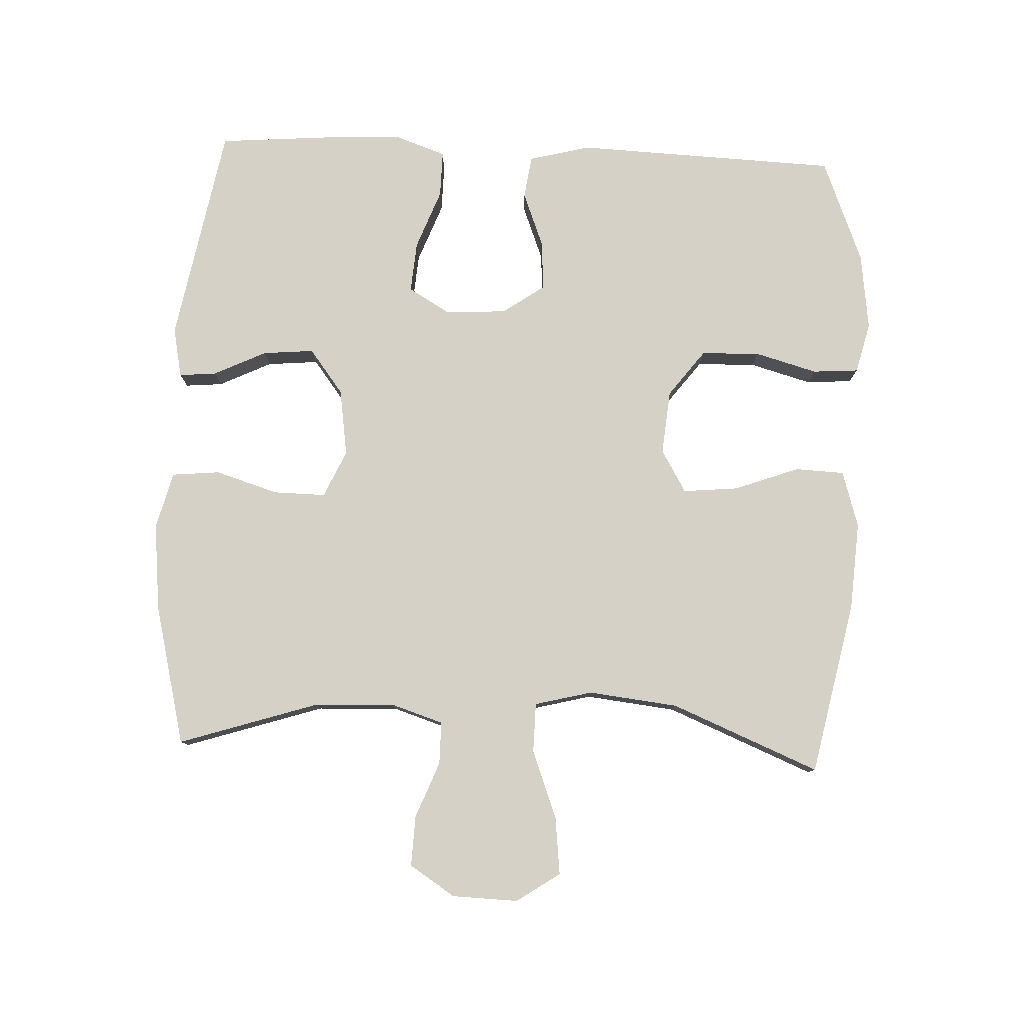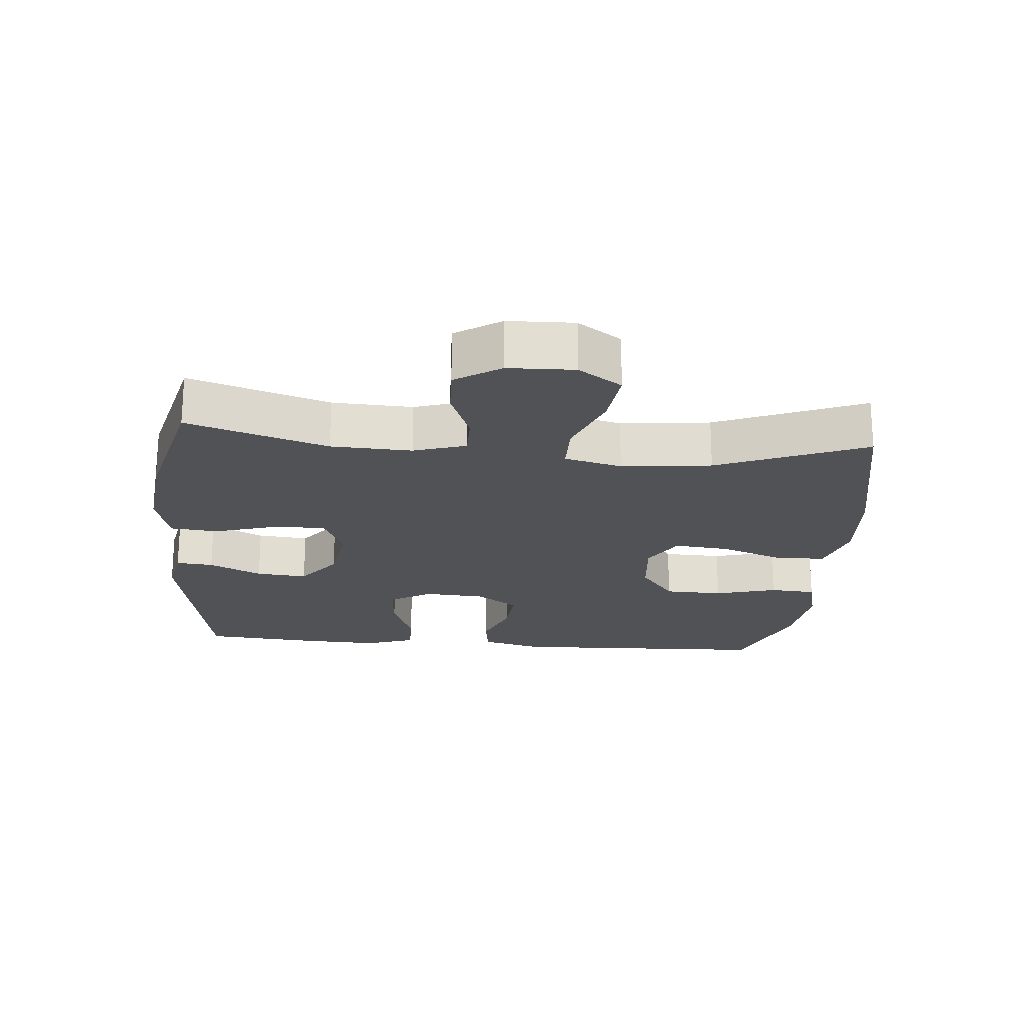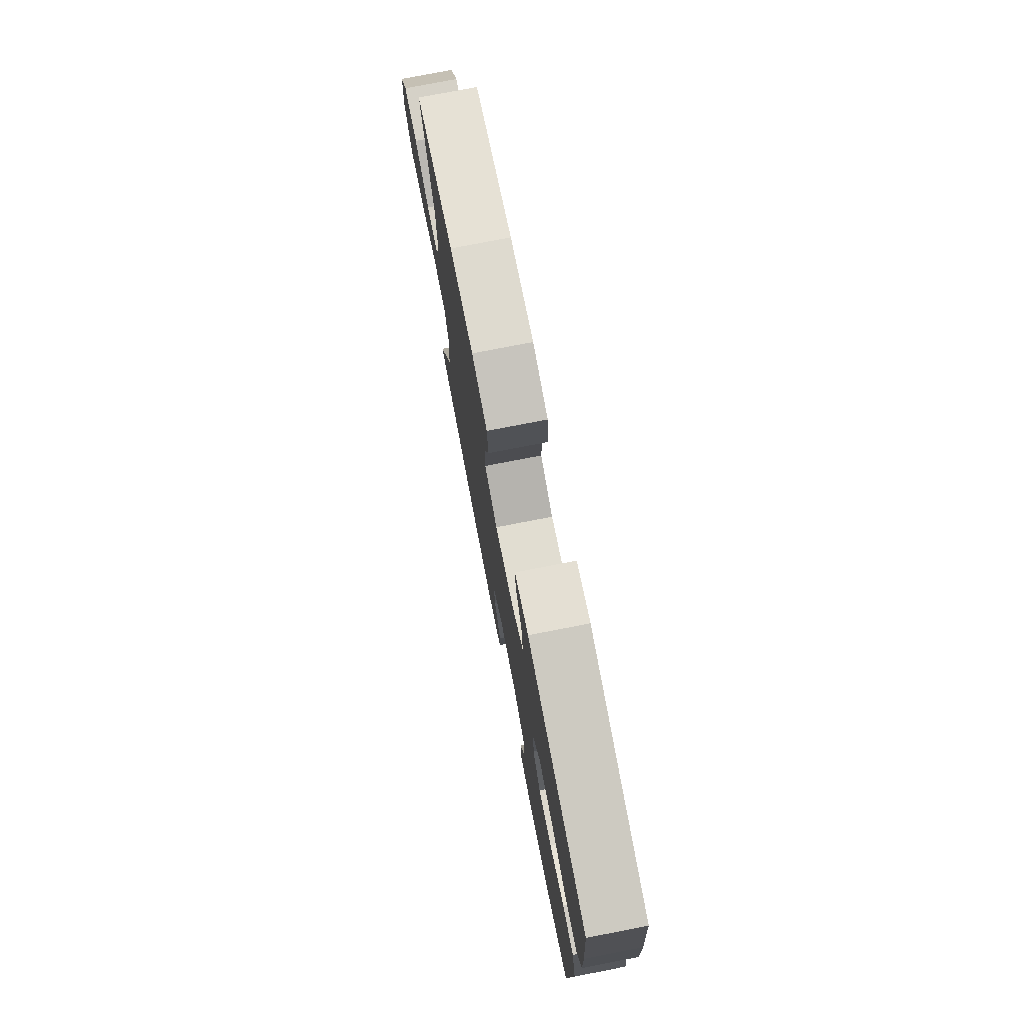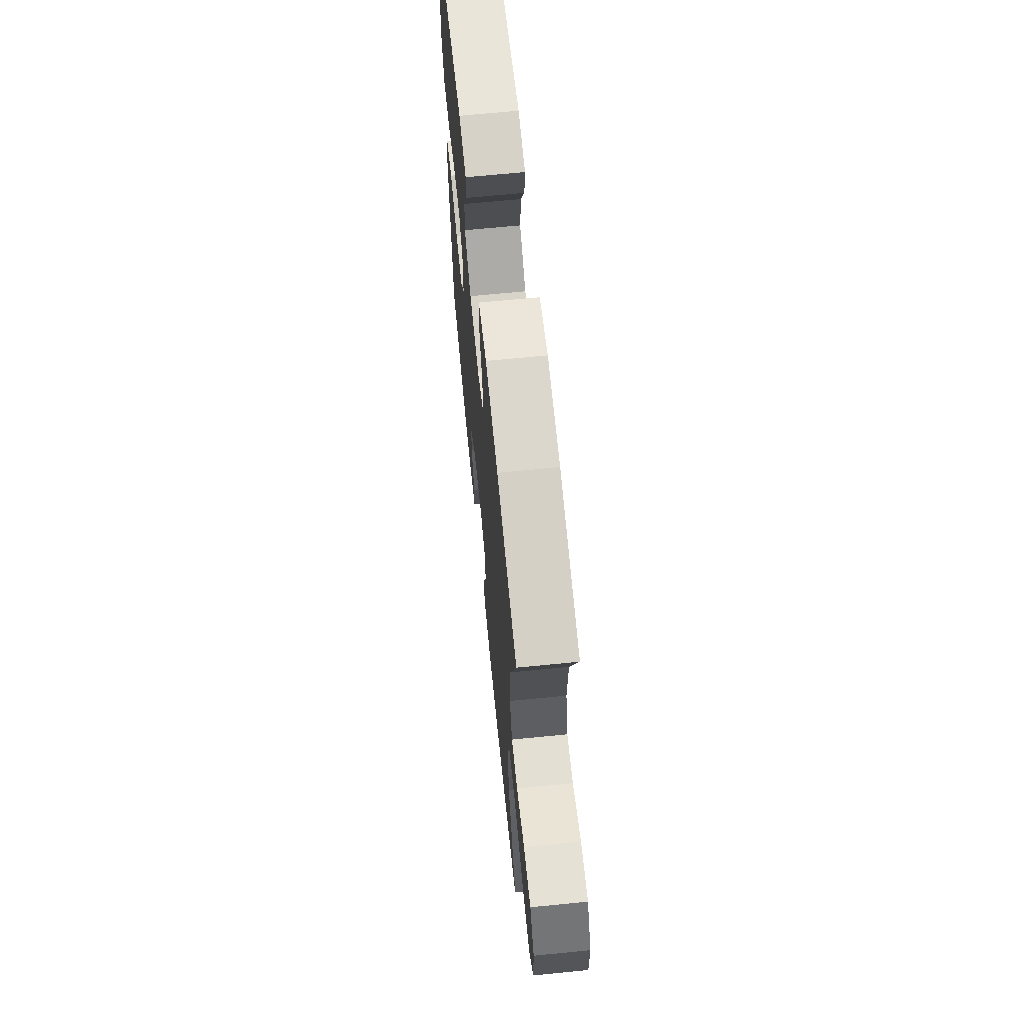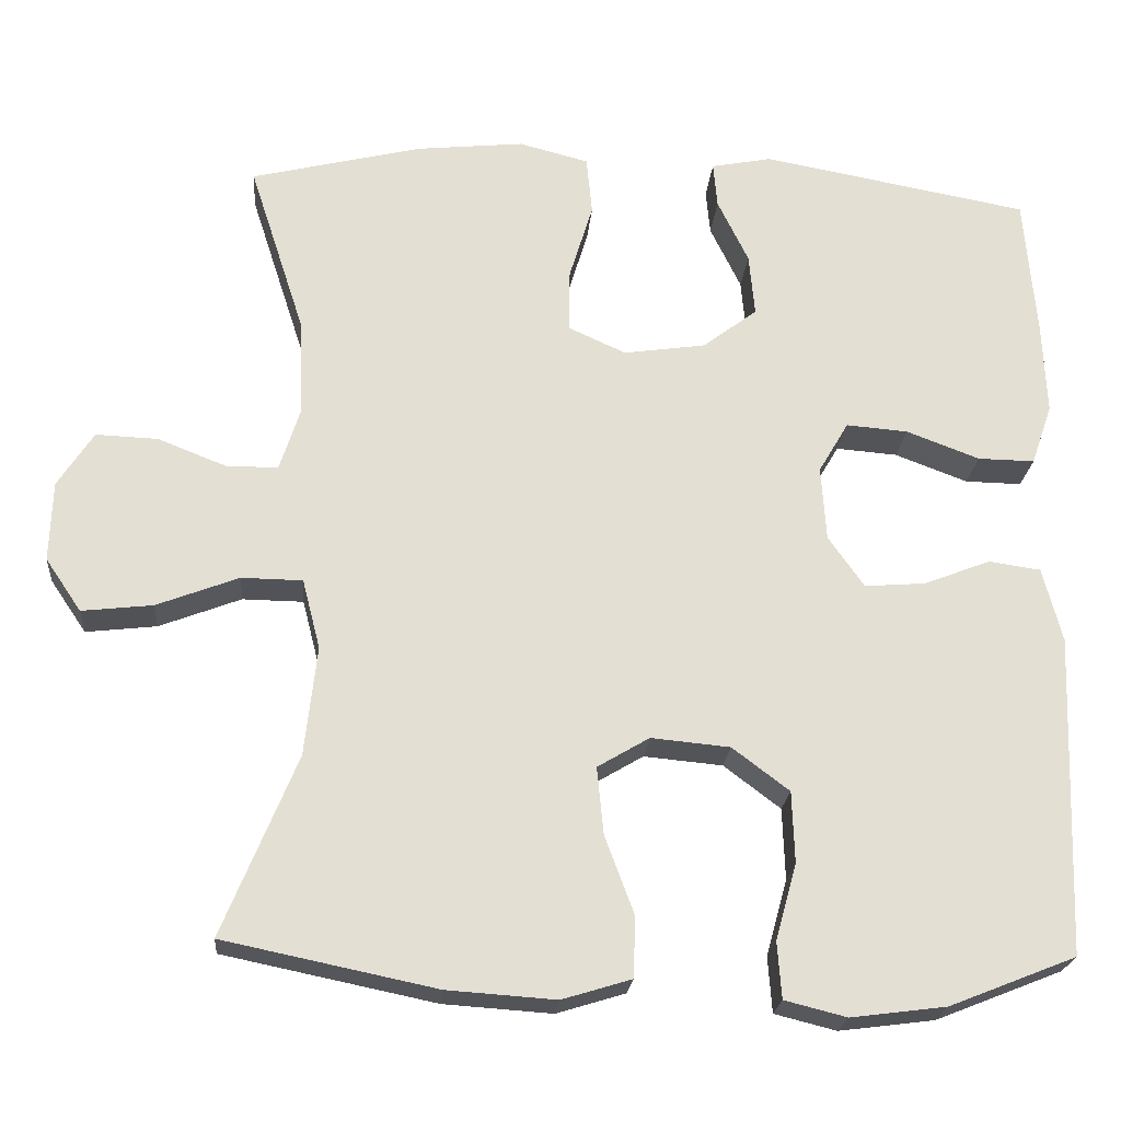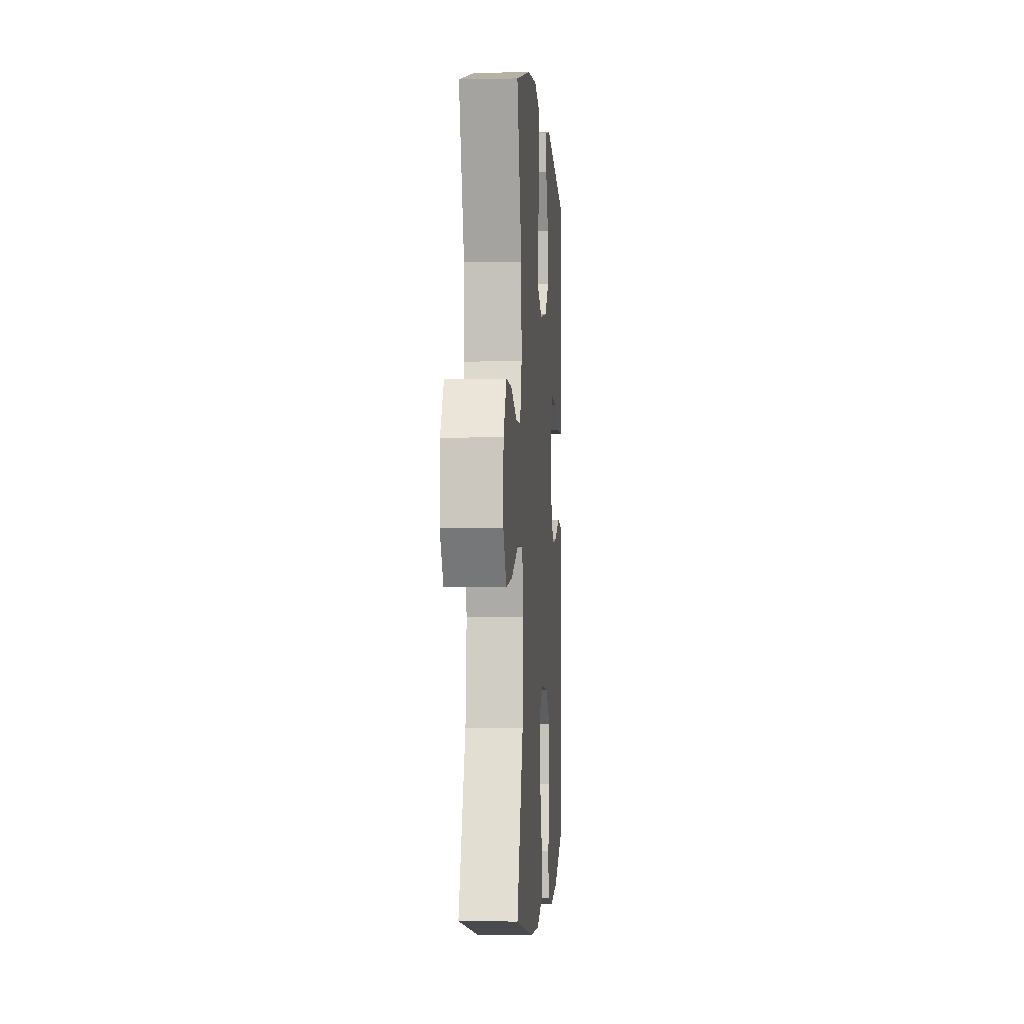
<metadata>
{"format":"obj","ext":"obj","renderer":"f3d","projection":"perspective","resolution":1024,"background":"white","views":[{"elev":79.4,"azim":92.5,"up":"+Y"},{"elev":-21.2,"azim":85.0,"up":"+Y"},{"elev":76.6,"azim":-101.0,"up":"+Z"},{"elev":67.0,"azim":84.3,"up":"+Z"},{"elev":-22.6,"azim":175.2,"up":"+Z"},{"elev":-1.6,"azim":94.1,"up":"+Z"}]}
</metadata>
<code>
v 0.5 0.07 0.5
v 0.432 0.07 0.29
v 0.427 0.07 0.169
v 0.452 0.07 0.091
v 0.516 0.07 0.091
v 0.6 0.07 0.124
v 0.676 0.07 0.127
v 0.72 0.07 0.059
v 0.723 0.07 -0.04
v 0.679 0.07 -0.105
v 0.592 0.07 -0.095
v 0.491 0.07 -0.056
v 0.416 0.07 -0.057
v 0.394 0.07 -0.143
v 0.409 0.07 -0.278
v 0.5 0.07 -0.5
v 0.239 0.07 -0.554
v 0.106 0.07 -0.563
v 0.021 0.07 -0.537
v 0.018 0.07 -0.463
v 0.054 0.07 -0.366
v 0.062 0.07 -0.283
v -0.002 0.07 -0.245
v -0.099 0.07 -0.254
v -0.169 0.07 -0.307
v -0.172 0.07 -0.395
v -0.146 0.07 -0.489
v -0.151 0.07 -0.558
v -0.227 0.07 -0.577
v -0.344 0.07 -0.562
v -0.5 0.07 -0.5
v -0.515 0.07 -0.104
v -0.491 0.07 -0.012
v -0.427 0.07 -0.003
v -0.345 0.07 -0.035
v -0.27 0.07 -0.041
v -0.226 0.07 0.022
v -0.22 0.07 0.114
v -0.257 0.07 0.177
v -0.333 0.07 0.171
v -0.423 0.07 0.137
v -0.493 0.07 0.136
v -0.519 0.07 0.211
v -0.514 0.07 0.329
v -0.5 0.07 0.5
v -0.17 0.07 0.56
v -0.095 0.07 0.545
v -0.1 0.07 0.489
v -0.138 0.07 0.41
v -0.145 0.07 0.333
v -0.078 0.07 0.282
v 0.023 0.07 0.267
v 0.094 0.07 0.299
v 0.093 0.07 0.377
v 0.064 0.07 0.472
v 0.071 0.07 0.544
v 0.157 0.07 0.566
v 0.289 0.07 0.552
v 0.5 0 0.5
v 0.432 0 0.29
v 0.427 0 0.169
v 0.452 0 0.091
v 0.516 0 0.091
v 0.6 0 0.124
v 0.676 0 0.127
v 0.72 0 0.059
v 0.723 0 -0.04
v 0.679 0 -0.105
v 0.592 0 -0.095
v 0.491 0 -0.056
v 0.416 0 -0.057
v 0.394 0 -0.143
v 0.409 0 -0.278
v 0.5 0 -0.5
v 0.239 0 -0.554
v 0.106 0 -0.563
v 0.021 0 -0.537
v 0.018 0 -0.463
v 0.054 0 -0.366
v 0.062 0 -0.283
v -0.002 0 -0.245
v -0.099 0 -0.254
v -0.169 0 -0.307
v -0.172 0 -0.395
v -0.146 0 -0.489
v -0.151 0 -0.558
v -0.227 0 -0.577
v -0.344 0 -0.562
v -0.5 0 -0.5
v -0.515 0 -0.104
v -0.491 0 -0.012
v -0.427 0 -0.003
v -0.345 0 -0.035
v -0.27 0 -0.041
v -0.226 0 0.022
v -0.22 0 0.114
v -0.257 0 0.177
v -0.333 0 0.171
v -0.423 0 0.137
v -0.493 0 0.136
v -0.519 0 0.211
v -0.514 0 0.329
v -0.5 0 0.5
v -0.17 0 0.56
v -0.095 0 0.545
v -0.1 0 0.489
v -0.138 0 0.41
v -0.145 0 0.333
v -0.078 0 0.282
v 0.023 0 0.267
v 0.094 0 0.299
v 0.093 0 0.377
v 0.064 0 0.472
v 0.071 0 0.544
v 0.157 0 0.566
v 0.289 0 0.552
f 58 1 2
f 57 58 2
f 56 57 2
f 55 56 2
f 54 55 2
f 53 54 2 3
f 52 53 3 4
f 51 52 4
f 47 48 49
f 46 47 49
f 45 46 49
f 44 45 49
f 43 44 49
f 42 43 49
f 41 42 49
f 40 41 49
f 39 40 49 50
f 38 39 50 51
f 33 34 35
f 32 33 35
f 31 32 35
f 30 31 35
f 29 30 35
f 28 29 35
f 27 28 35
f 26 27 35
f 25 26 35 36
f 24 25 36 37
f 19 20 21
f 18 19 21
f 17 18 21
f 16 17 21
f 15 16 21
f 14 15 21 22
f 13 14 22 23
f 10 11 12
f 9 10 12
f 8 9 12
f 7 8 12
f 6 7 12
f 5 6 12
f 4 5 12 13
f 37 38 51
f 24 37 51
f 23 24 51
f 13 23 51
f 4 13 51
f 60 59 116
f 60 116 115
f 60 115 114
f 60 114 113
f 60 113 112
f 61 60 112 111
f 62 61 111 110
f 62 110 109
f 107 106 105
f 107 105 104
f 107 104 103
f 107 103 102
f 107 102 101
f 107 101 100
f 107 100 99
f 107 99 98
f 108 107 98 97
f 109 108 97 96
f 93 92 91
f 93 91 90
f 93 90 89
f 93 89 88
f 93 88 87
f 93 87 86
f 93 86 85
f 93 85 84
f 94 93 84 83
f 95 94 83 82
f 79 78 77
f 79 77 76
f 79 76 75
f 79 75 74
f 79 74 73
f 80 79 73 72
f 81 80 72 71
f 70 69 68
f 70 68 67
f 70 67 66
f 70 66 65
f 70 65 64
f 70 64 63
f 71 70 63 62
f 109 96 95
f 109 95 82
f 109 82 81
f 109 81 71
f 109 71 62
f 1 59 60 2
f 2 60 61 3
f 3 61 62 4
f 4 62 63 5
f 5 63 64 6
f 6 64 65 7
f 7 65 66 8
f 8 66 67 9
f 9 67 68 10
f 10 68 69 11
f 11 69 70 12
f 12 70 71 13
f 13 71 72 14
f 14 72 73 15
f 15 73 74 16
f 16 74 75 17
f 17 75 76 18
f 18 76 77 19
f 19 77 78 20
f 20 78 79 21
f 21 79 80 22
f 22 80 81 23
f 23 81 82 24
f 24 82 83 25
f 25 83 84 26
f 26 84 85 27
f 27 85 86 28
f 28 86 87 29
f 29 87 88 30
f 30 88 89 31
f 31 89 90 32
f 32 90 91 33
f 33 91 92 34
f 34 92 93 35
f 35 93 94 36
f 36 94 95 37
f 37 95 96 38
f 38 96 97 39
f 39 97 98 40
f 40 98 99 41
f 41 99 100 42
f 42 100 101 43
f 43 101 102 44
f 44 102 103 45
f 45 103 104 46
f 46 104 105 47
f 47 105 106 48
f 48 106 107 49
f 49 107 108 50
f 50 108 109 51
f 51 109 110 52
f 52 110 111 53
f 53 111 112 54
f 54 112 113 55
f 55 113 114 56
f 56 114 115 57
f 57 115 116 58
f 58 116 59 1

</code>
